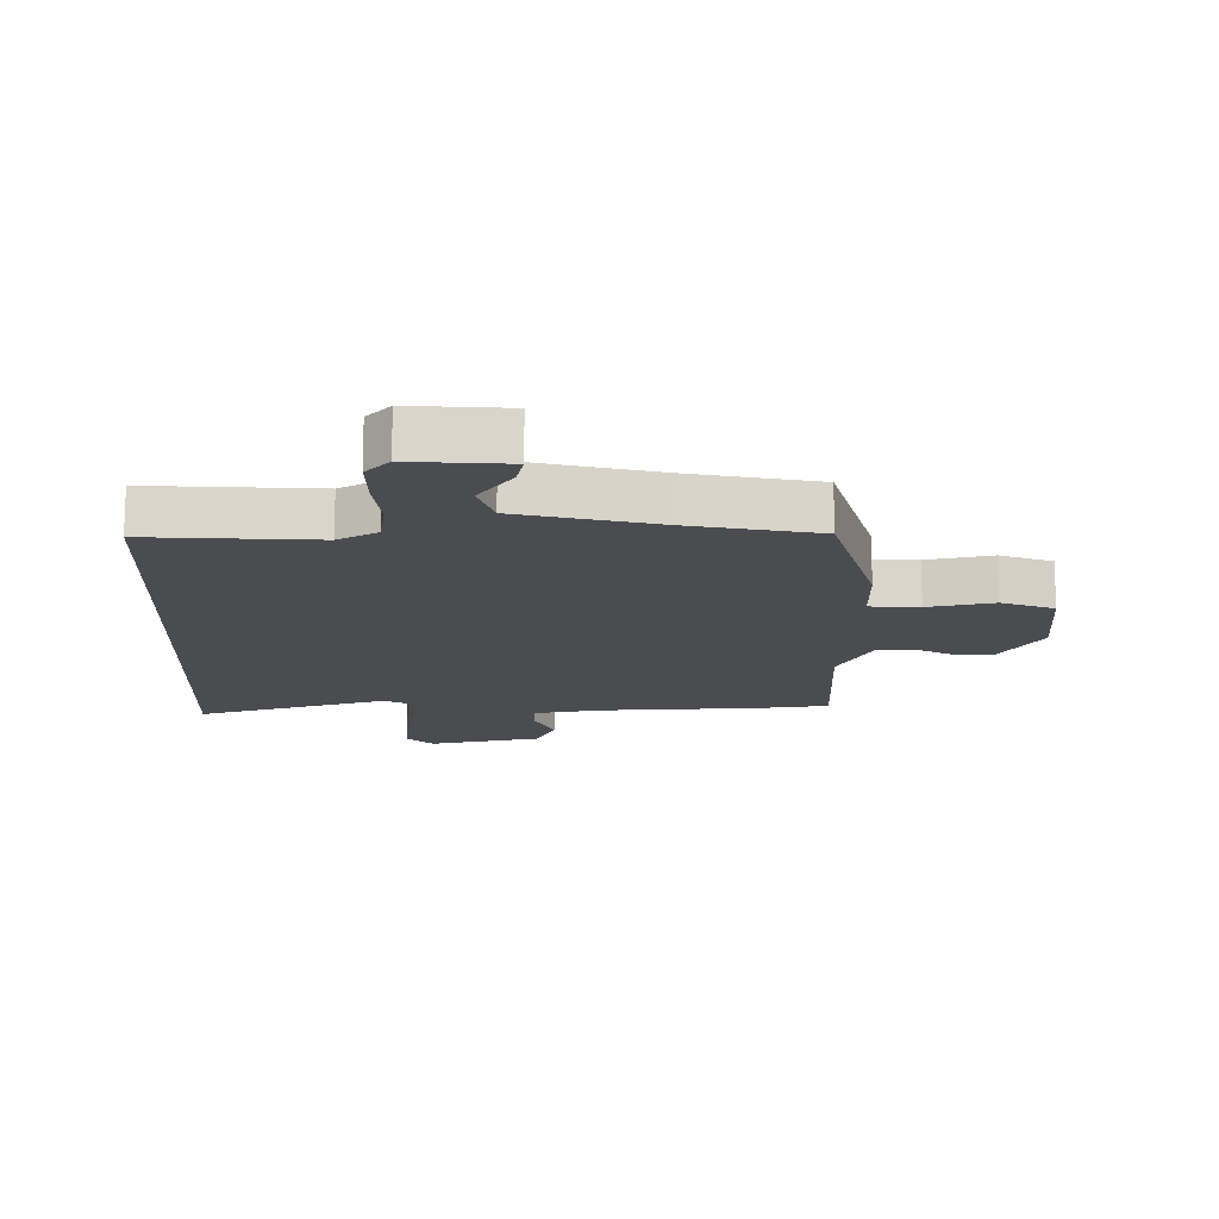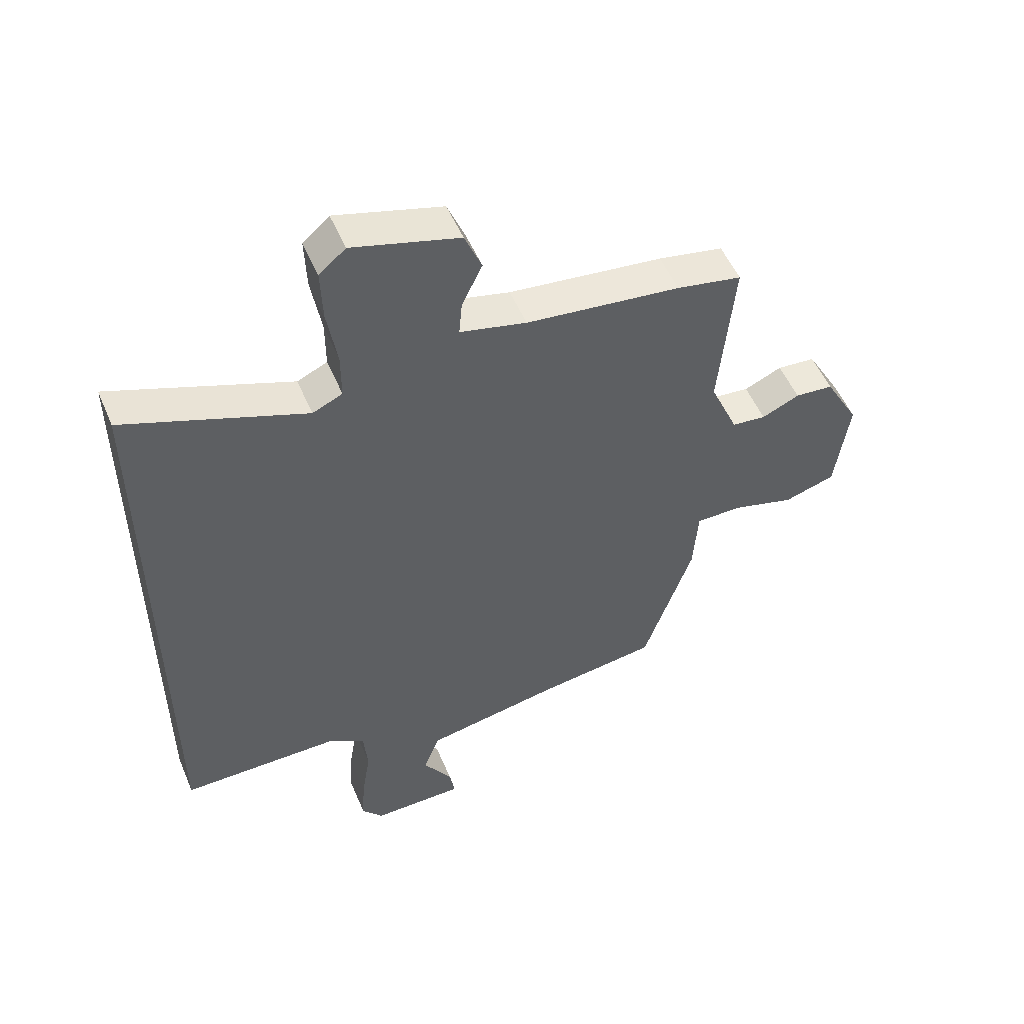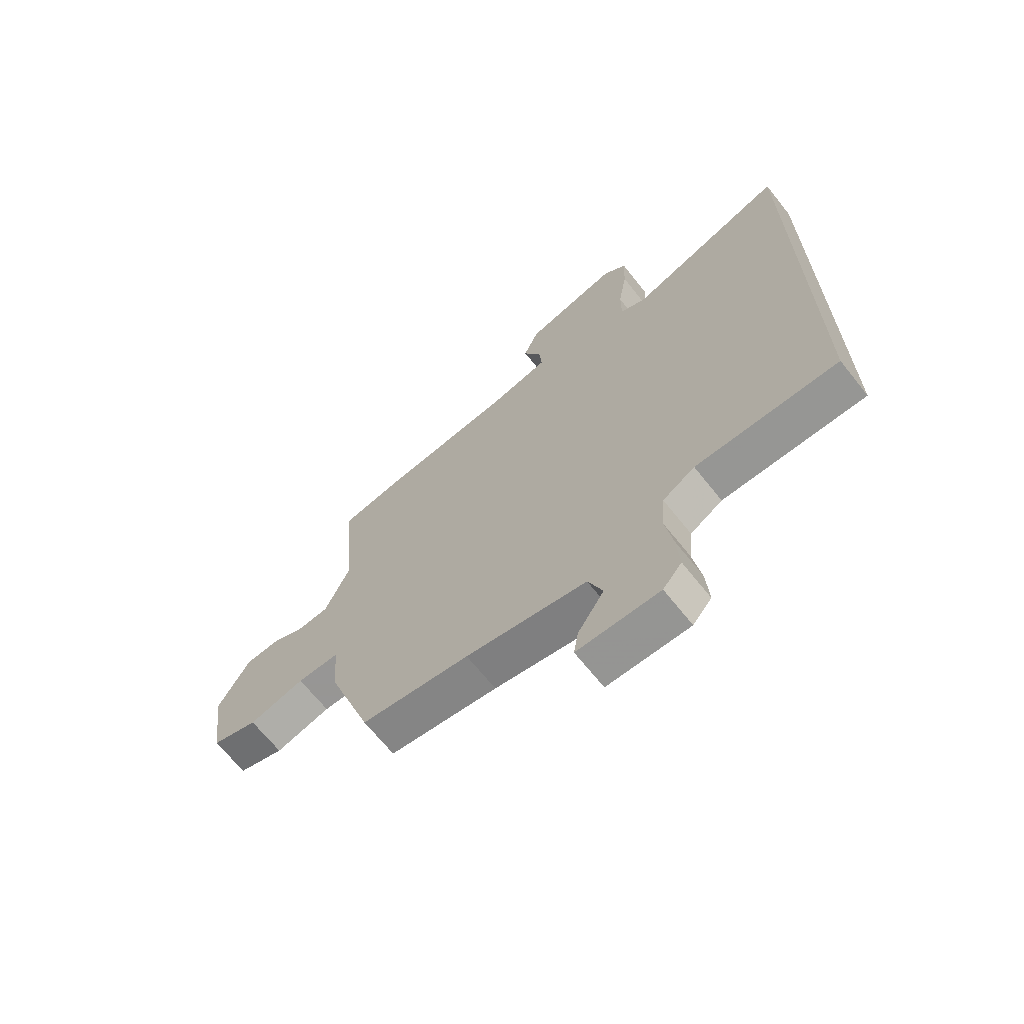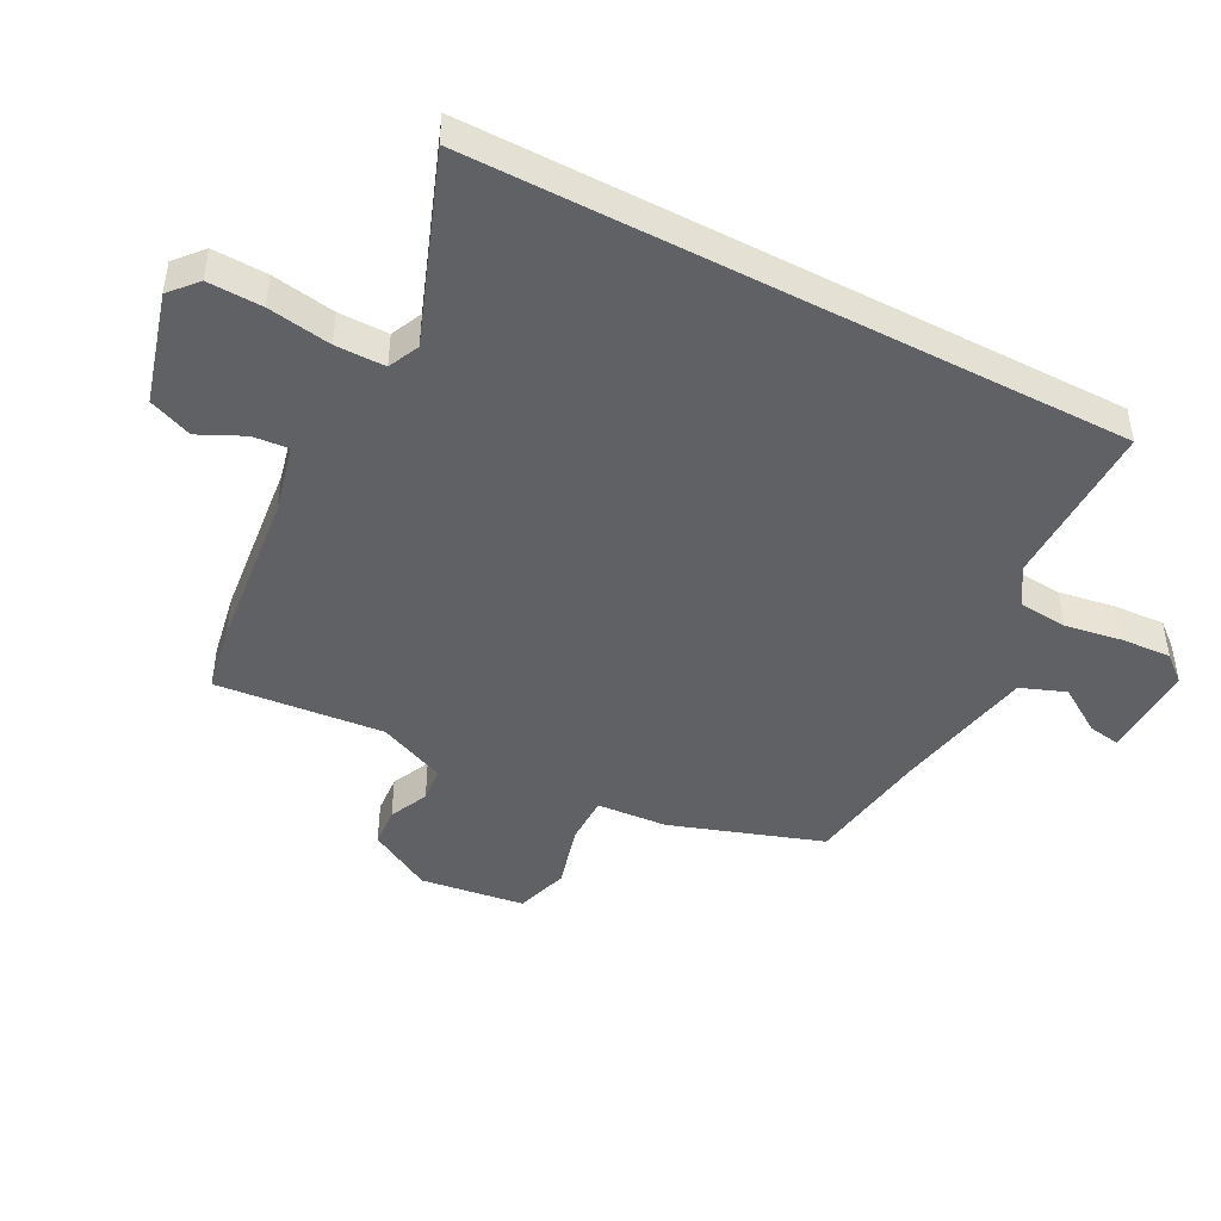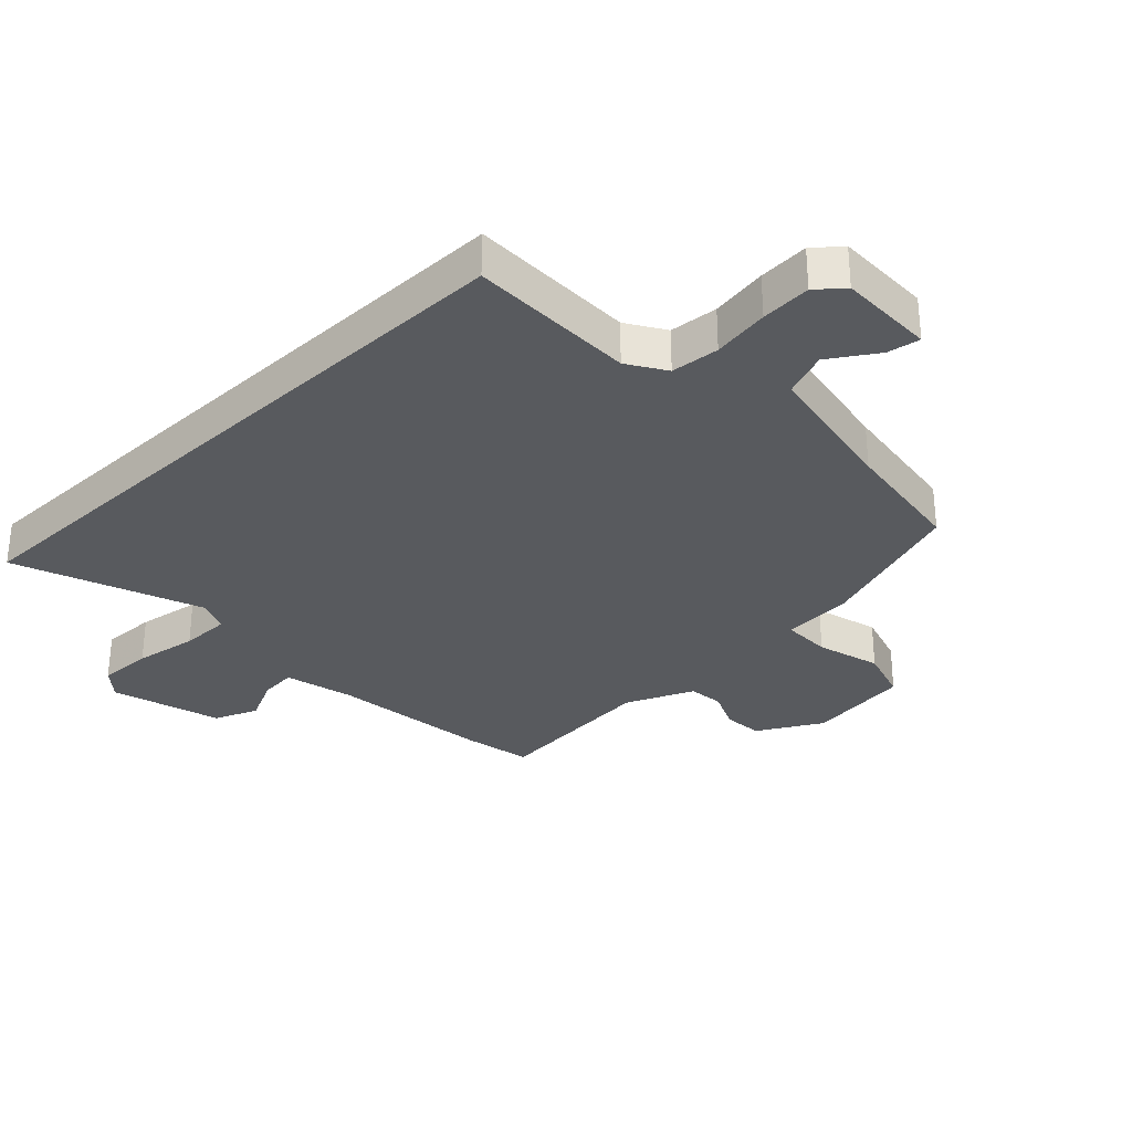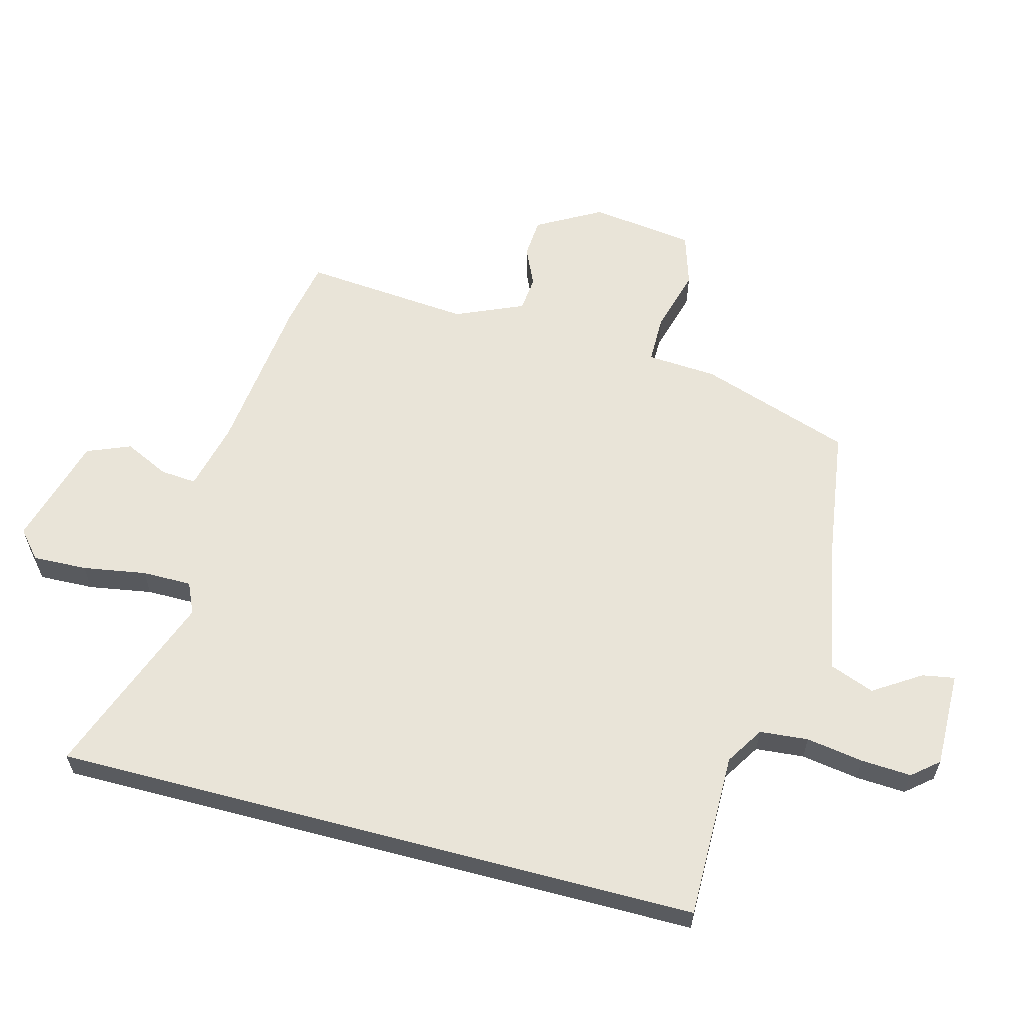
<metadata>
{"format":"obj","ext":"obj","renderer":"f3d","projection":"perspective","resolution":1024,"background":"white","views":[{"elev":-14.8,"azim":177.3,"up":"+Y"},{"elev":52.7,"azim":157.3,"up":"+Z"},{"elev":-67.8,"azim":38.6,"up":"+Z"},{"elev":-45.5,"azim":62.3,"up":"+Y"},{"elev":-31.1,"azim":133.7,"up":"+Y"},{"elev":60.2,"azim":104.8,"up":"+Y"}]}
</metadata>
<code>
v 0.5 0.07 0.604
v 0.5 0.07 -0.451
v 0.228 0.07 -0.45
v 0.166 0.07 -0.489
v 0.159 0.07 -0.568
v 0.174 0.07 -0.661
v 0.179 0.07 -0.743
v 0.143 0.07 -0.786
v -0.014 0.07 -0.784
v -0.005 0.07 -0.731
v 0.045 0.07 -0.654
v 0.017 0.07 -0.581
v -0.214 0.07 -0.538
v -0.42 0.07 -0.509
v -0.504 0.07 -0.262
v -0.512 0.07 -0.147
v -0.592 0.07 -0.147
v -0.697 0.07 -0.176
v -0.784 0.07 -0.149
v -0.807 0.07 0.021
v -0.748 0.07 0.126
v -0.683 0.07 0.131
v -0.619 0.07 0.102
v -0.561 0.07 0.108
v -0.513 0.07 0.219
v -0.538 0.07 0.493
v -0.427 0.07 0.514
v -0.164 0.07 0.544
v -0.051 0.07 0.571
v -0.056 0.07 0.63
v -0.091 0.07 0.703
v -0.062 0.07 0.774
v 0.119 0.07 0.825
v 0.164 0.07 0.786
v 0.161 0.07 0.697
v 0.144 0.07 0.594
v 0.144 0.07 0.513
v 0.195 0.07 0.49
v 0.5 0 0.604
v 0.5 0 -0.451
v 0.228 0 -0.45
v 0.166 0 -0.489
v 0.159 0 -0.568
v 0.174 0 -0.661
v 0.179 0 -0.743
v 0.143 0 -0.786
v -0.014 0 -0.784
v -0.005 0 -0.731
v 0.045 0 -0.654
v 0.017 0 -0.581
v -0.214 0 -0.538
v -0.42 0 -0.509
v -0.504 0 -0.262
v -0.512 0 -0.147
v -0.592 0 -0.147
v -0.697 0 -0.176
v -0.784 0 -0.149
v -0.807 0 0.021
v -0.748 0 0.126
v -0.683 0 0.131
v -0.619 0 0.102
v -0.561 0 0.108
v -0.513 0 0.219
v -0.538 0 0.493
v -0.427 0 0.514
v -0.164 0 0.544
v -0.051 0 0.571
v -0.056 0 0.63
v -0.091 0 0.703
v -0.062 0 0.774
v 0.119 0 0.825
v 0.164 0 0.786
v 0.161 0 0.697
v 0.144 0 0.594
v 0.144 0 0.513
v 0.195 0 0.49
f 34 35 36
f 33 34 36
f 32 33 36
f 31 32 36
f 30 31 36
f 29 30 36 37
f 28 29 37 38
f 27 28 38
f 26 27 38
f 25 26 38
f 21 22 23
f 20 21 23
f 19 20 23
f 18 19 23
f 17 18 23
f 16 17 23 24
f 13 14 15 16
f 25 38 1
f 24 25 1
f 16 24 1
f 13 16 1
f 12 13 1
f 9 10 11
f 8 9 11
f 7 8 11
f 6 7 11
f 5 6 11
f 1 2 3
f 1 3 4
f 12 1 4
f 4 5 11 12
f 74 73 72
f 74 72 71
f 74 71 70
f 74 70 69
f 74 69 68
f 75 74 68 67
f 76 75 67 66
f 76 66 65
f 76 65 64
f 76 64 63
f 61 60 59
f 61 59 58
f 61 58 57
f 61 57 56
f 61 56 55
f 62 61 55 54
f 54 53 52 51
f 39 76 63
f 39 63 62
f 39 62 54
f 39 54 51
f 39 51 50
f 49 48 47
f 49 47 46
f 49 46 45
f 49 45 44
f 49 44 43
f 41 40 39
f 42 41 39
f 42 39 50
f 50 49 43 42
f 1 39 40 2
f 2 40 41 3
f 3 41 42 4
f 4 42 43 5
f 5 43 44 6
f 6 44 45 7
f 7 45 46 8
f 8 46 47 9
f 9 47 48 10
f 10 48 49 11
f 11 49 50 12
f 12 50 51 13
f 13 51 52 14
f 14 52 53 15
f 15 53 54 16
f 16 54 55 17
f 17 55 56 18
f 18 56 57 19
f 19 57 58 20
f 20 58 59 21
f 21 59 60 22
f 22 60 61 23
f 23 61 62 24
f 24 62 63 25
f 25 63 64 26
f 26 64 65 27
f 27 65 66 28
f 28 66 67 29
f 29 67 68 30
f 30 68 69 31
f 31 69 70 32
f 32 70 71 33
f 33 71 72 34
f 34 72 73 35
f 35 73 74 36
f 36 74 75 37
f 37 75 76 38
f 38 76 39 1

</code>
